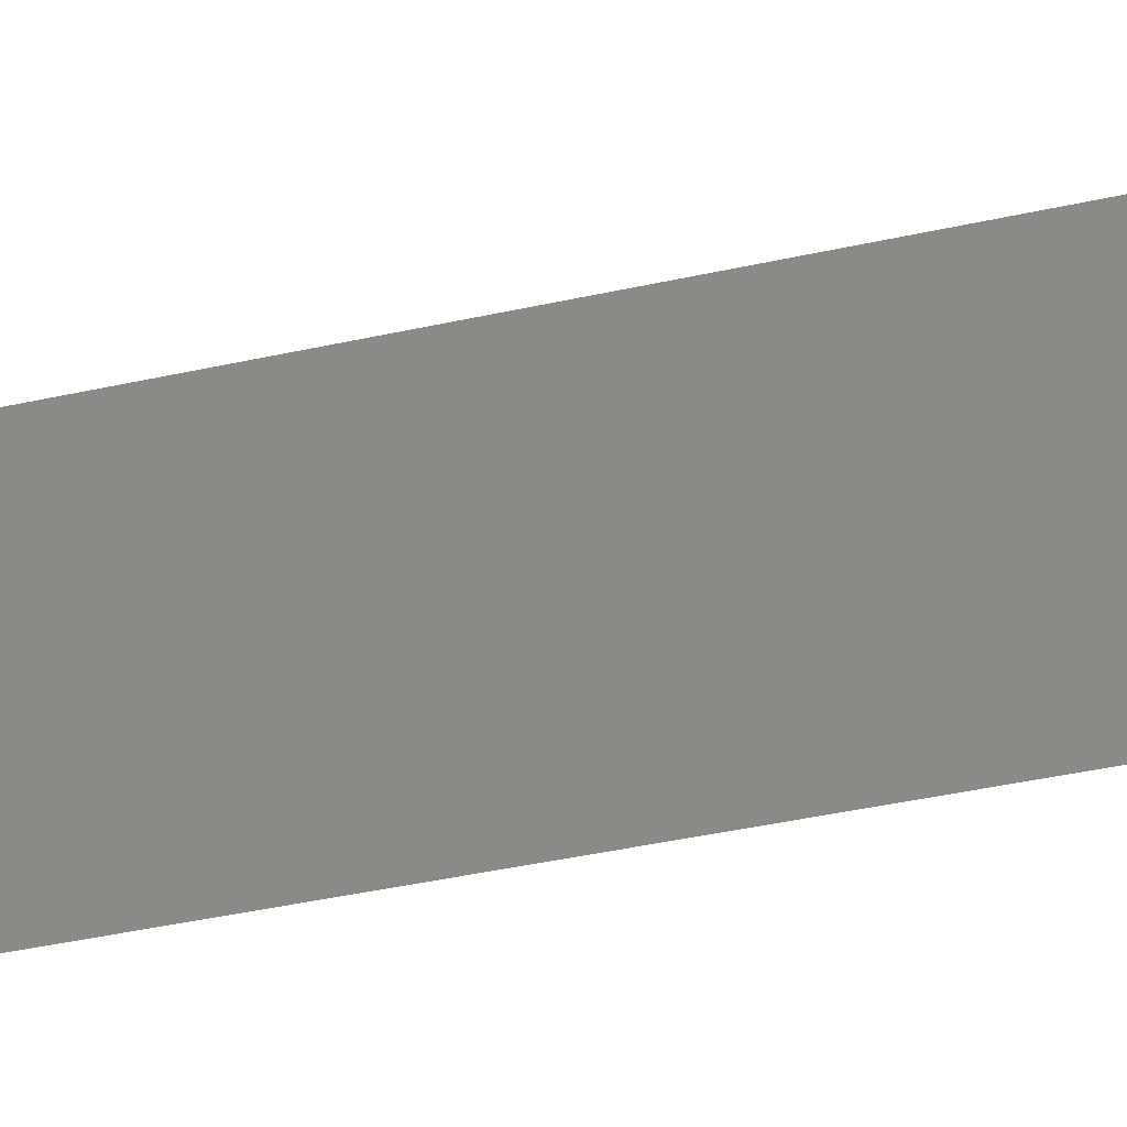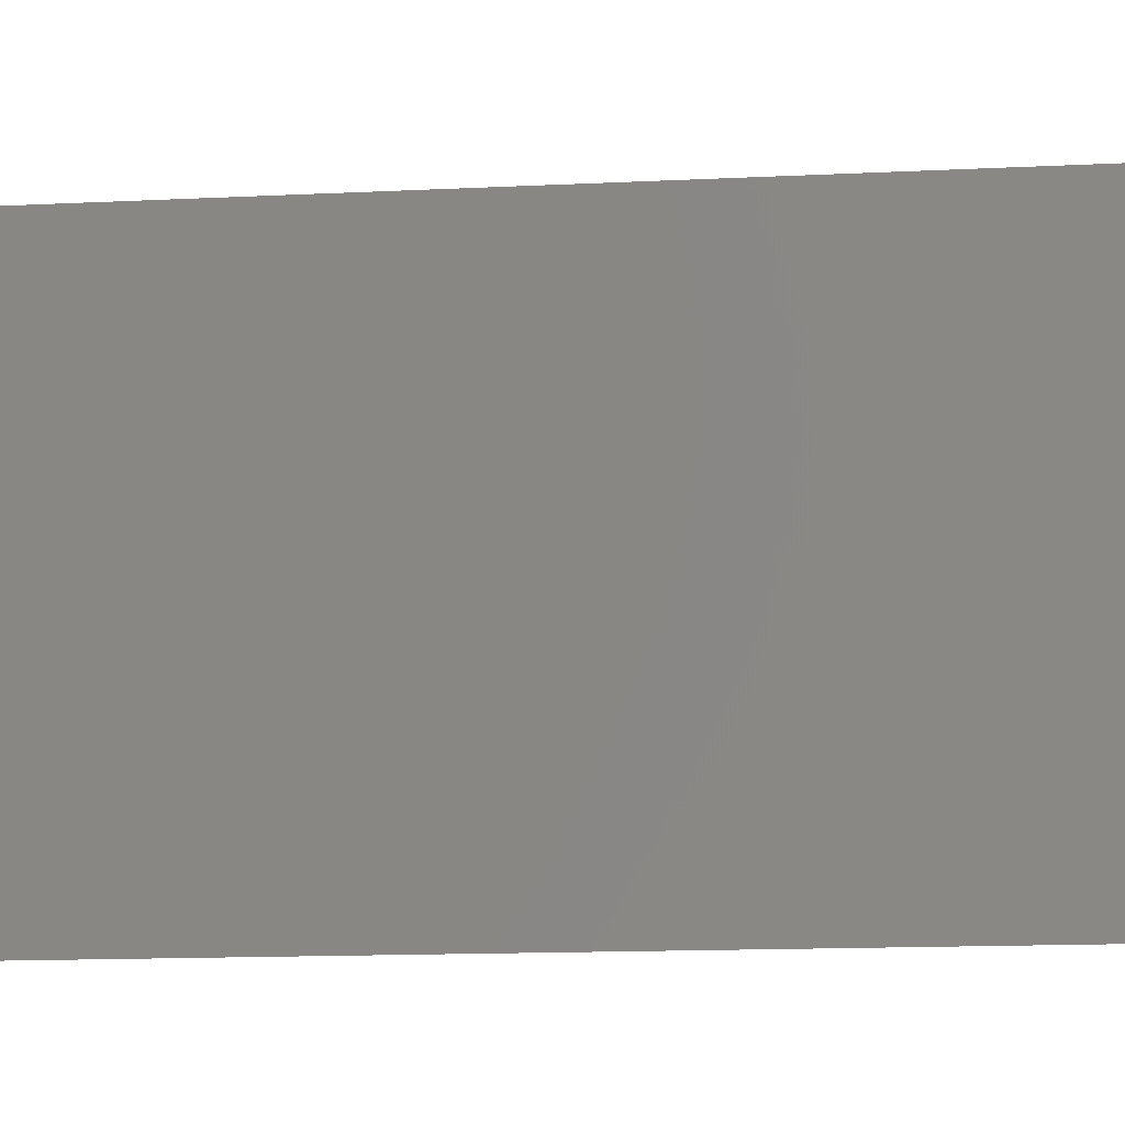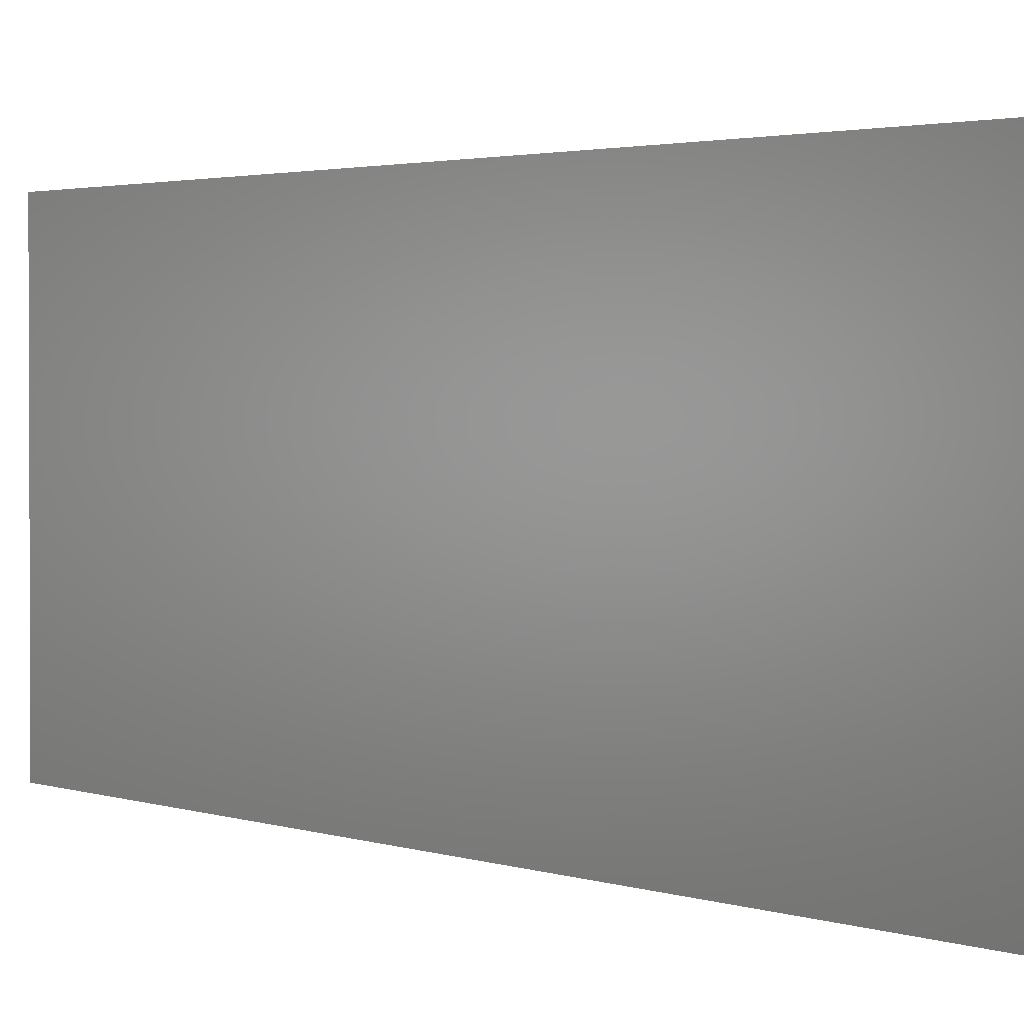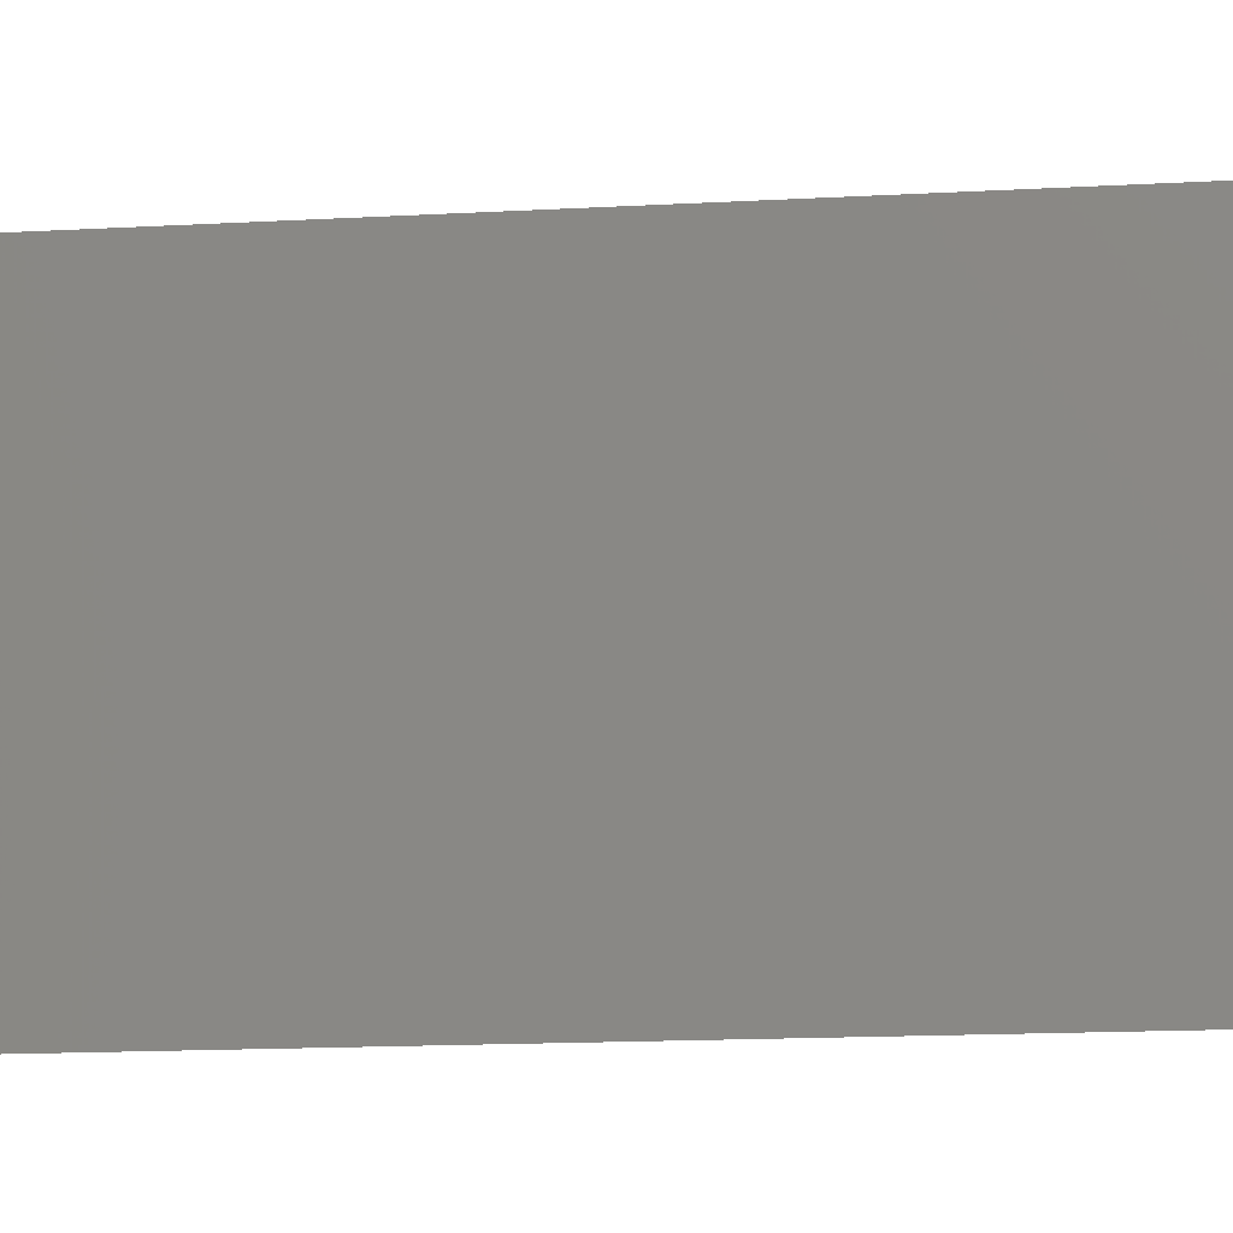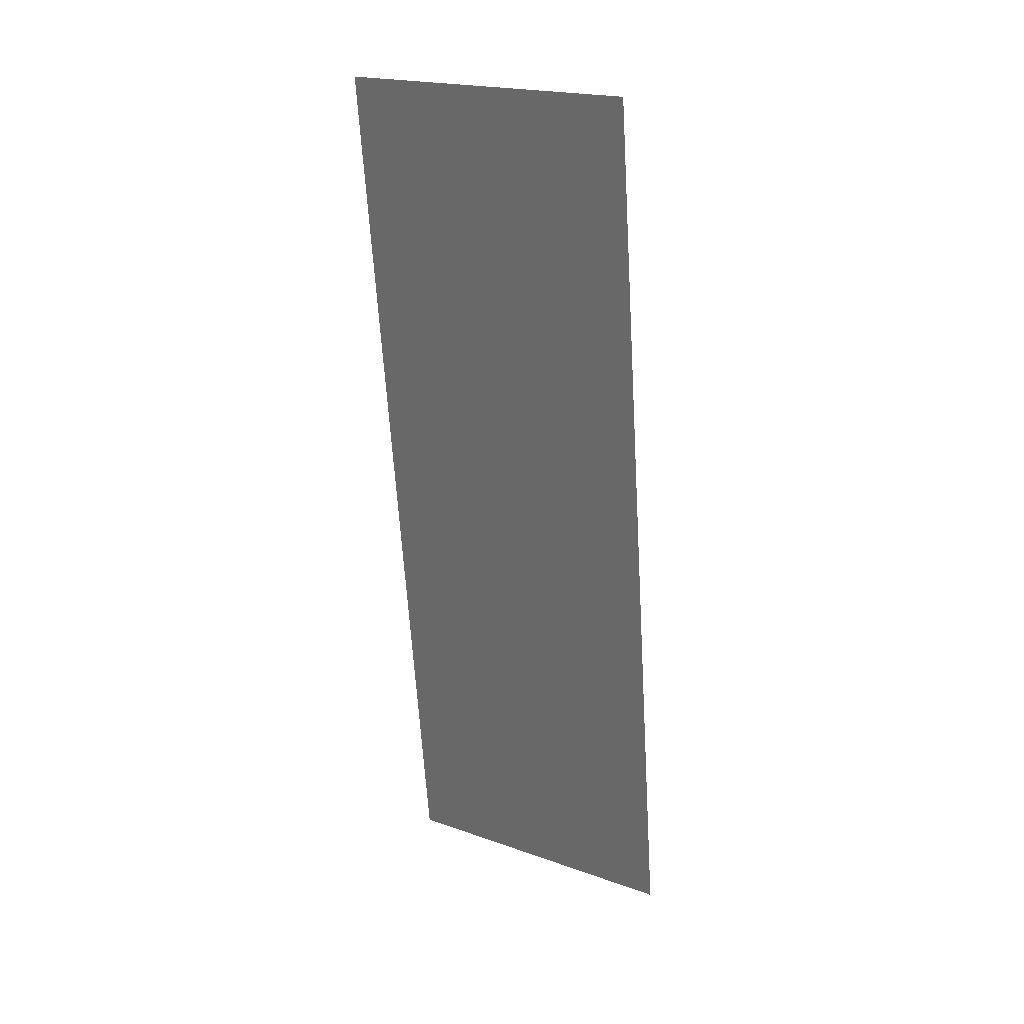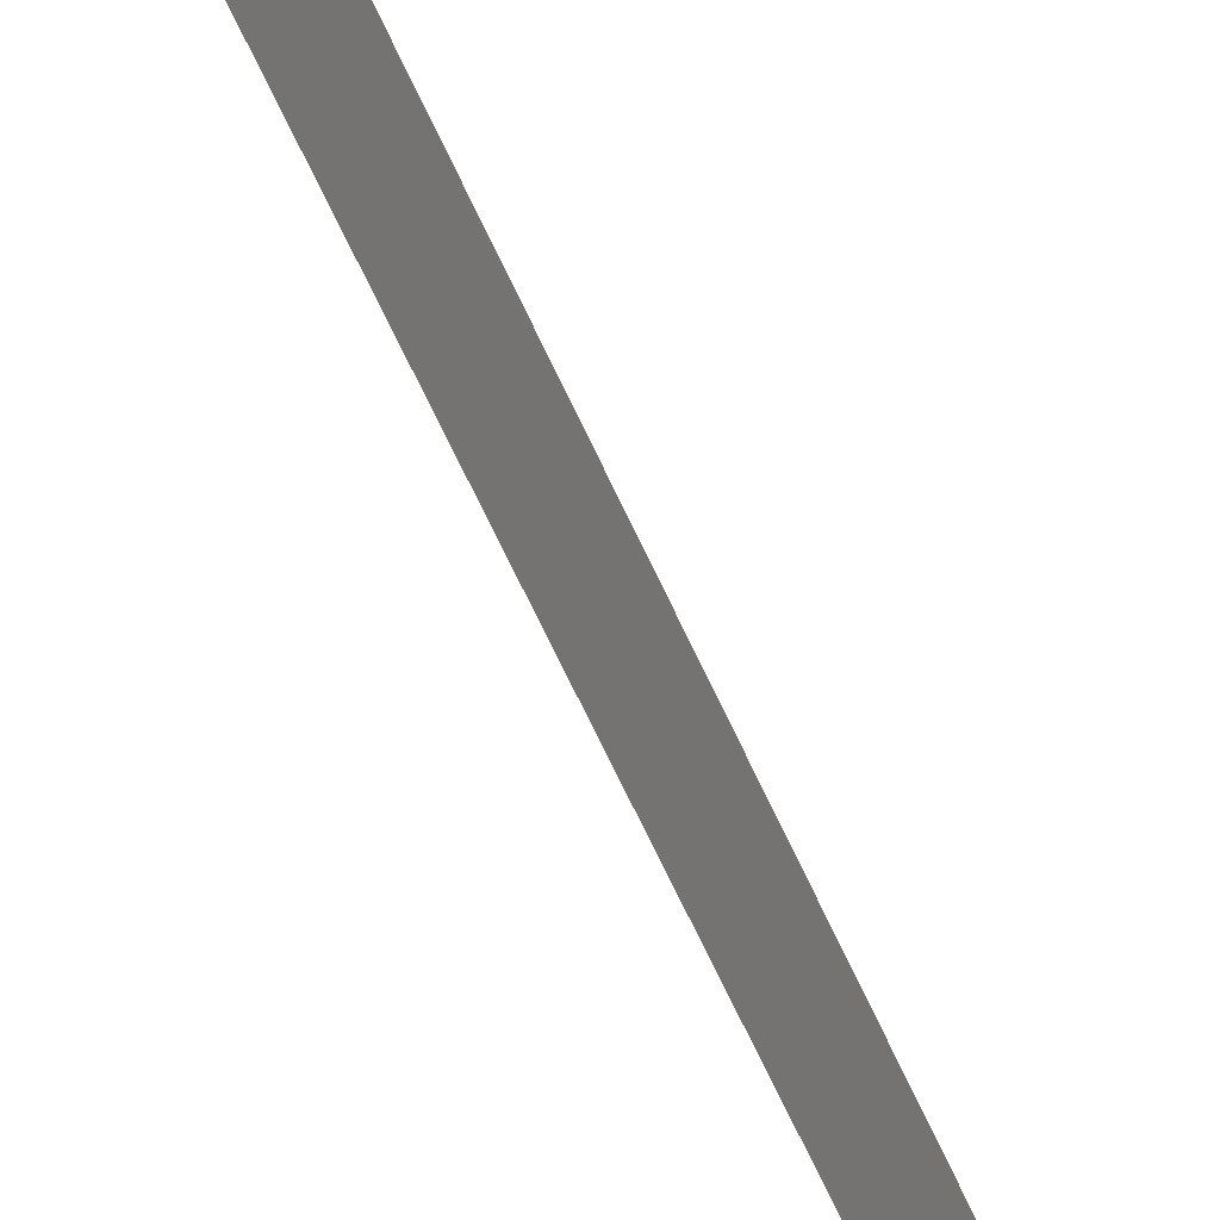
<metadata>
{"format":"stl","ext":"stl","renderer":"f3d","projection":"perspective","resolution":1024,"background":"white","views":[{"elev":-44.7,"azim":-82.3,"up":"+Z"},{"elev":-10.7,"azim":-88.4,"up":"+Z"},{"elev":1.9,"azim":139.7,"up":"+Z"},{"elev":-12.8,"azim":91.5,"up":"+Z"},{"elev":20.3,"azim":122.8,"up":"+Y"},{"elev":-70.8,"azim":-161.3,"up":"+Z"}]}
</metadata>
<code>
# stl→obj: 19 verts, 22 faces
v 0.00935 0.0117 0
v 0.009013 0.008772 0.01153
v 0.008 0 0
v 0.0134 0.04678 0.02
v 0.01374 0.04971 0.008465
v 0.01475 0.05848 0.02
v 0.01475 0.05848 0.01
v 0.01475 0.05848 0
v 0.008 0 0.01
v 0.008 0 0.02
v 0.0134 0.04678 0
v 0.00935 0.0117 0.02
v 0.01267 0.04045 0.009744
v 0.01138 0.02924 0.01
v 0.01205 0.03509 0
v 0.0107 0.02339 0
v 0.01008 0.01803 0.01026
v 0.0107 0.02339 0.02
v 0.01205 0.03509 0.02
f 1 2 3
f 4 5 6
f 7 5 8
f 9 2 10
f 8 5 11
f 10 2 12
f 13 14 15
f 15 14 16
f 12 17 18
f 11 13 15
f 18 14 19
f 19 13 4
f 19 14 13
f 16 14 17
f 17 14 18
f 16 17 1
f 13 5 4
f 17 2 1
f 12 2 17
f 11 5 13
f 3 2 9
f 6 5 7

</code>
